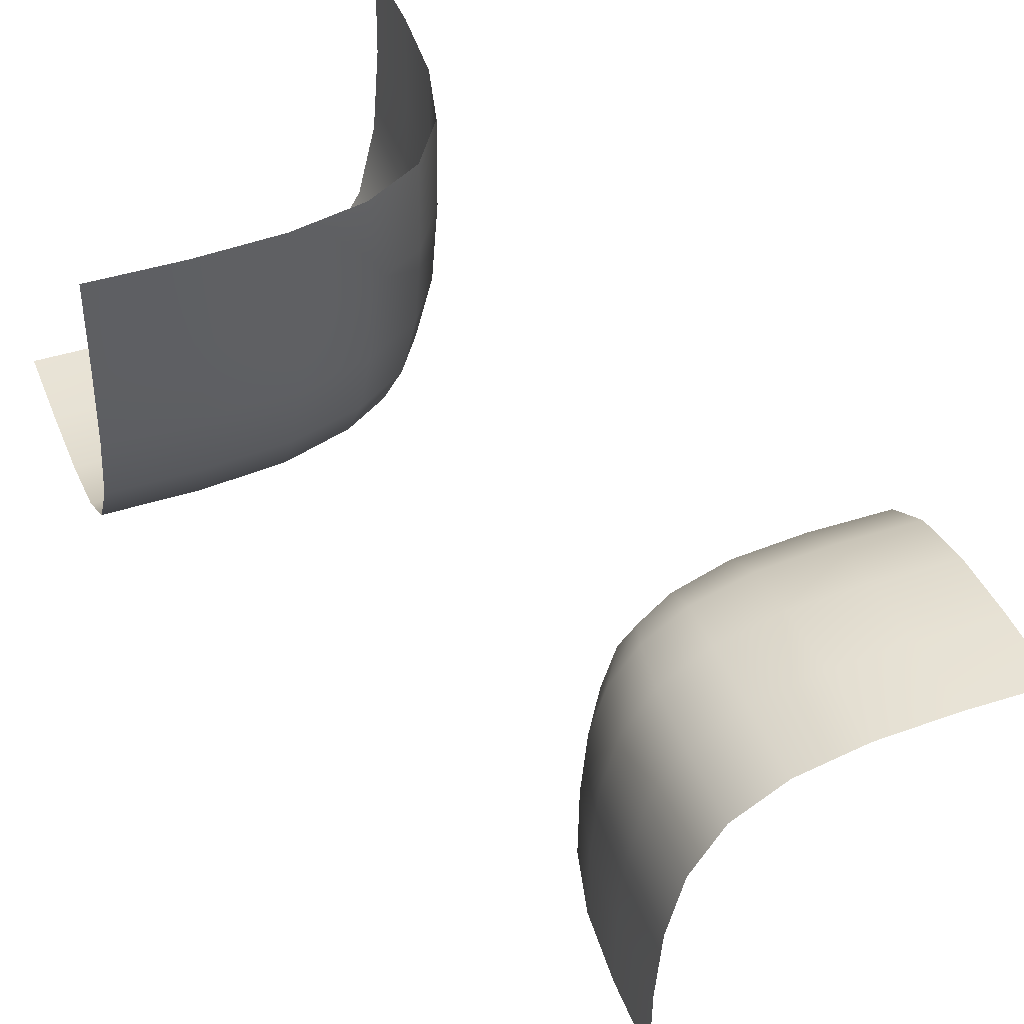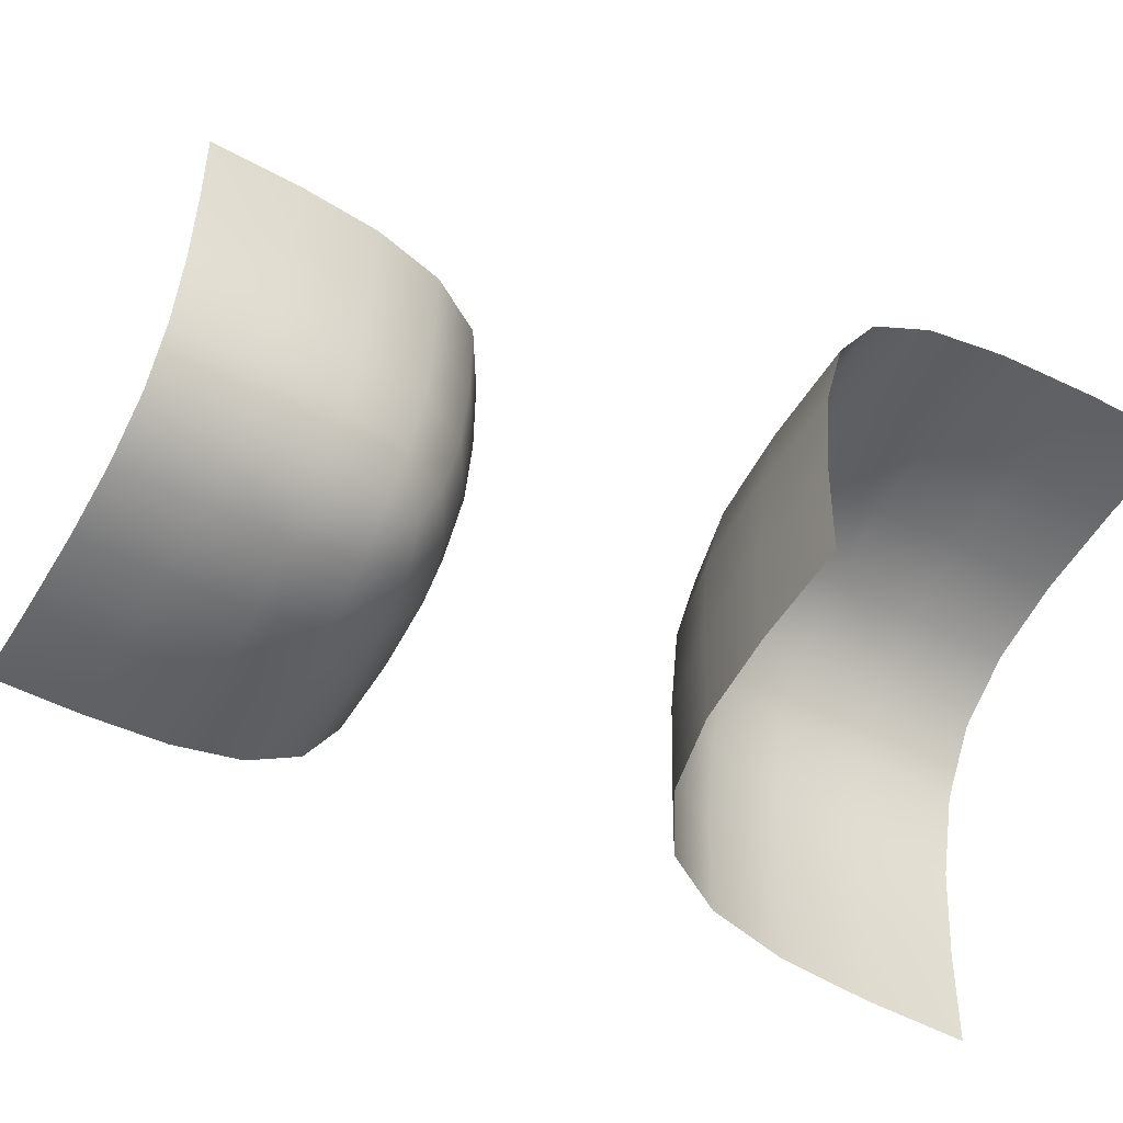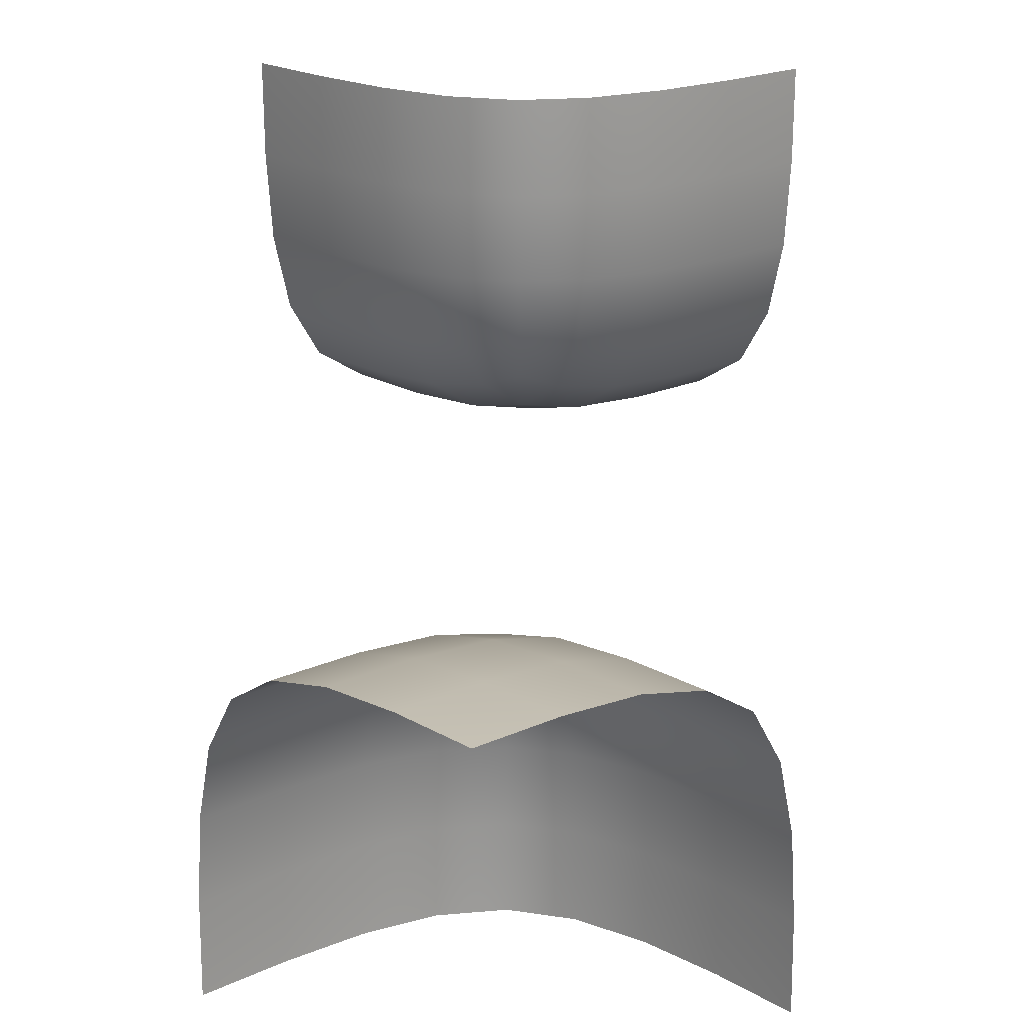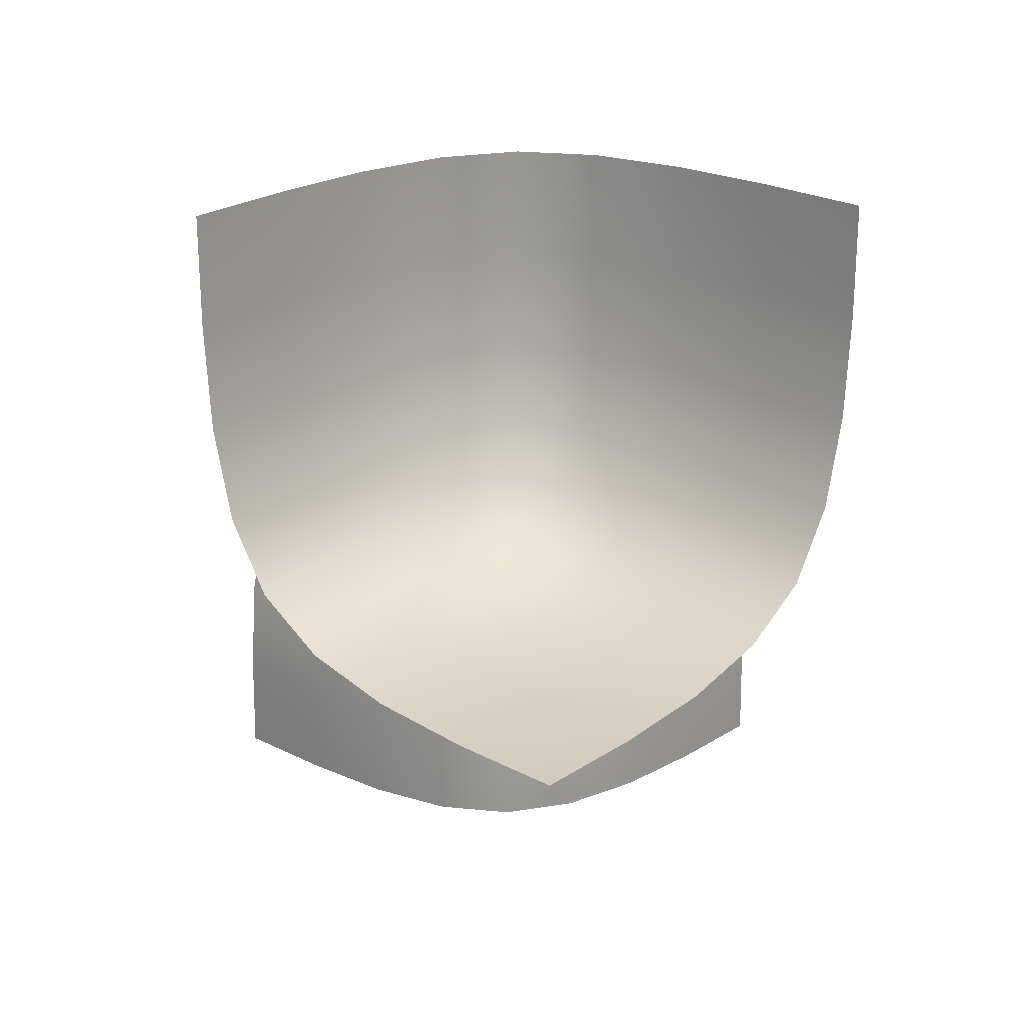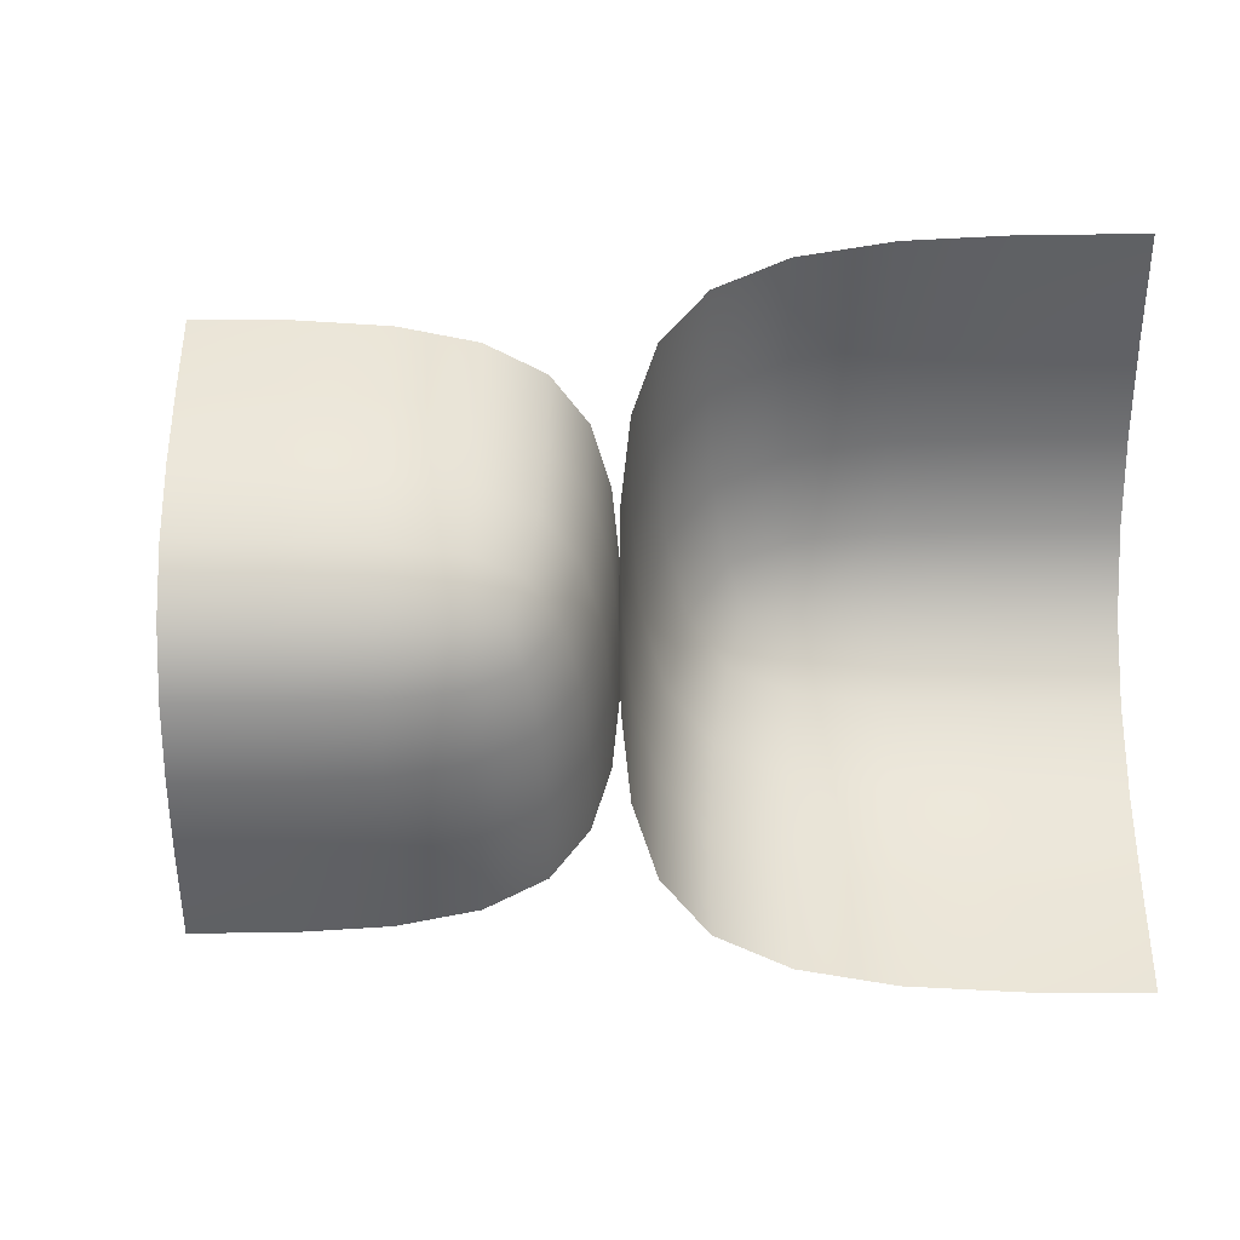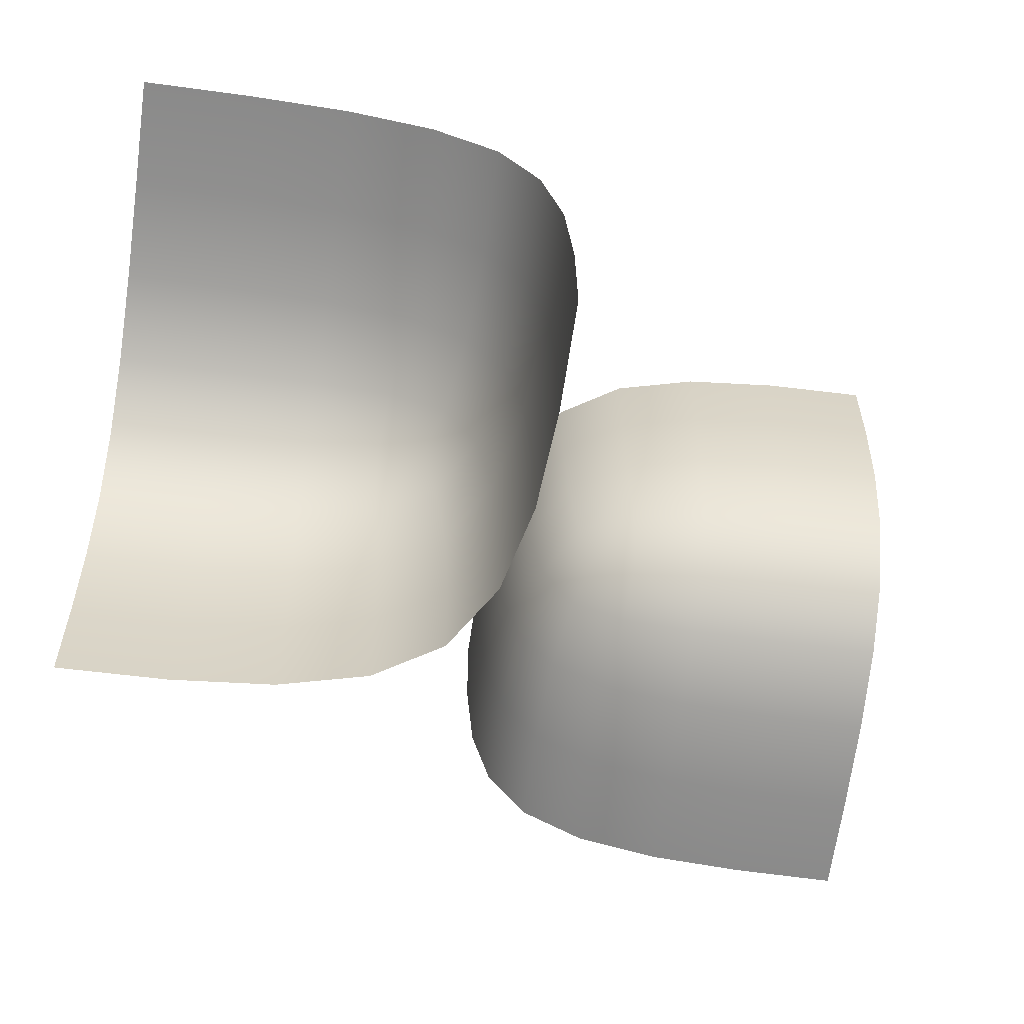
<metadata>
{"format":"obj","ext":"obj","renderer":"f3d","projection":"perspective","resolution":1024,"background":"white","views":[{"elev":43.1,"azim":-110.2,"up":"+Z"},{"elev":-50.2,"azim":149.5,"up":"+Y"},{"elev":19.8,"azim":-131.7,"up":"+Y"},{"elev":23.2,"azim":131.9,"up":"+Z"},{"elev":-46.0,"azim":-89.9,"up":"+Z"},{"elev":-62.9,"azim":-7.7,"up":"+Z"}]}
</metadata>
<code>
o 10
v -0.25 -0.25 -0.25
v -0.1667 -0.1667 -1
v -1 -0.1667 -0.1667
v -1 0 -1
v -1 -1 0
v -0.1667 -1 -0.1667
v -1e-06 -1 -1
v 0.25 0.25 0.25
v 0.1667 0.1667 1
v 1 0.1667 0.1667
v 1 -0 1
v 1 1 -1e-06
v 0.1667 1 0.1667
v 1e-06 1 1
v -0.754 -0.1685 -0.1685
v -0.5316 -0.1809 -0.1809
v -0.3556 -0.2117 -0.2117
v -0.2117 -0.2117 -0.3556
v -0.1809 -0.1809 -0.5316
v -0.1685 -0.1685 -0.754
v -0.3203 -0.07031 -1
v -0.5208 -0.02083 -1
v -0.7526 -0.002604 -1
v -1 -0.002604 -0.7526
v -1 -0.02083 -0.5208
v -1 -0.07031 -0.3203
v -1 -0.7526 -0.002604
v -1 -0.5208 -0.02083
v -1 -0.3203 -0.07031
v -0.7526 -1 -0.002604
v -0.5208 -1 -0.02083
v -0.3203 -1 -0.07031
v -0.07031 -1 -0.3203
v -0.02083 -1 -0.5208
v -0.002605 -1 -0.7526
v -0.1685 -0.754 -0.1685
v -0.1809 -0.5316 -0.1809
v -0.2117 -0.3556 -0.2117
v -0.002605 -0.7526 -1
v -0.02083 -0.5208 -1
v -0.07031 -0.3203 -1
v 0.754 0.1685 0.1684
v 0.5316 0.1809 0.1809
v 0.3556 0.2117 0.2117
v 0.2117 0.2117 0.3556
v 0.1809 0.1809 0.5316
v 0.1685 0.1685 0.754
v 0.3203 0.07031 1
v 0.5208 0.02083 1
v 0.7526 0.002604 1
v 1 0.002604 0.7526
v 1 0.02083 0.5208
v 1 0.07031 0.3203
v 1 0.7526 0.002603
v 1 0.5208 0.02083
v 1 0.3203 0.07031
v 0.7526 1 0.002604
v 0.5208 1 0.02083
v 0.3203 1 0.07031
v 0.07031 1 0.3203
v 0.02083 1 0.5208
v 0.002605 1 0.7526
v 0.1685 0.754 0.1685
v 0.1809 0.5316 0.1809
v 0.2117 0.3556 0.2117
v 0.002605 0.7526 1
v 0.02083 0.5208 1
v 0.07031 0.3203 1
v -0.3445 -0.131 -0.3445
v -0.5286 -0.08849 -0.3285
v -0.7536 -0.07258 -0.3213
v -0.3285 -0.08849 -0.5286
v -0.5235 -0.0409 -0.5235
v -0.7529 -0.02334 -0.5212
v -0.3213 -0.07258 -0.7536
v -0.5212 -0.02334 -0.7529
v -0.7526 -0.005196 -0.7526
v -0.3445 -0.3445 -0.131
v -0.3285 -0.5286 -0.08849
v -0.3213 -0.7536 -0.07258
v -0.5286 -0.3285 -0.08849
v -0.5235 -0.5235 -0.0409
v -0.5212 -0.7529 -0.02334
v -0.7536 -0.3213 -0.07258
v -0.7529 -0.5212 -0.02334
v -0.7526 -0.7526 -0.005196
v -0.07258 -0.3213 -0.7536
v -0.02334 -0.5212 -0.7529
v -0.005197 -0.7526 -0.7526
v -0.08849 -0.3285 -0.5286
v -0.0409 -0.5235 -0.5235
v -0.02334 -0.7529 -0.5212
v -0.131 -0.3445 -0.3445
v -0.08849 -0.5286 -0.3285
v -0.07258 -0.7536 -0.3213
v 0.3445 0.131 0.3445
v 0.3285 0.08849 0.5286
v 0.3213 0.07258 0.7536
v 0.5286 0.08849 0.3285
v 0.5235 0.0409 0.5235
v 0.5212 0.02334 0.7529
v 0.7536 0.07258 0.3213
v 0.7529 0.02334 0.5212
v 0.7526 0.005196 0.7526
v 0.3445 0.3445 0.131
v 0.5286 0.3285 0.08849
v 0.7536 0.3213 0.07258
v 0.3285 0.5286 0.08849
v 0.5235 0.5235 0.0409
v 0.7529 0.5212 0.02334
v 0.3213 0.7536 0.07258
v 0.5212 0.7529 0.02334
v 0.7526 0.7526 0.005196
v 0.07259 0.3213 0.7536
v 0.08849 0.3285 0.5286
v 0.131 0.3445 0.3445
v 0.02334 0.5212 0.7529
v 0.0409 0.5235 0.5235
v 0.08849 0.5286 0.3285
v 0.005197 0.7526 0.7526
v 0.02334 0.7529 0.5212
v 0.07259 0.7536 0.3213
f 69 72 73 70
f 70 73 74 71
f 72 75 76 73
f 73 76 77 74
f 1 18 69 17
f 17 69 70 16
f 16 70 71 15
f 15 71 26 3
f 71 74 25 26
f 74 77 24 25
f 77 23 4 24
f 76 22 23 77
f 75 21 22 76
f 20 2 21 75
f 19 20 75 72
f 18 19 72 69
f 78 81 82 79
f 79 82 83 80
f 81 84 85 82
f 82 85 86 83
f 1 17 78 38
f 38 78 79 37
f 37 79 80 36
f 36 80 32 6
f 80 83 31 32
f 83 86 30 31
f 86 27 5 30
f 85 28 27 86
f 84 29 28 85
f 15 3 29 84
f 16 15 84 81
f 17 16 81 78
f 87 90 91 88
f 88 91 92 89
f 90 93 94 91
f 91 94 95 92
f 2 20 87 41
f 41 87 88 40
f 40 88 89 39
f 39 89 35 7
f 89 92 34 35
f 92 95 33 34
f 95 36 6 33
f 94 37 36 95
f 93 38 37 94
f 18 1 38 93
f 19 18 93 90
f 20 19 90 87
f 96 99 100 97
f 97 100 101 98
f 99 102 103 100
f 100 103 104 101
f 8 44 96 45
f 45 96 97 46
f 46 97 98 47
f 47 98 48 9
f 98 101 49 48
f 101 104 50 49
f 104 51 11 50
f 103 52 51 104
f 102 53 52 103
f 42 10 53 102
f 43 42 102 99
f 44 43 99 96
f 105 108 109 106
f 106 109 110 107
f 108 111 112 109
f 109 112 113 110
f 8 65 105 44
f 44 105 106 43
f 43 106 107 42
f 42 107 56 10
f 107 110 55 56
f 110 113 54 55
f 113 57 12 54
f 112 58 57 113
f 111 59 58 112
f 63 13 59 111
f 64 63 111 108
f 65 64 108 105
f 114 117 118 115
f 115 118 119 116
f 117 120 121 118
f 118 121 122 119
f 9 68 114 47
f 47 114 115 46
f 46 115 116 45
f 45 116 65 8
f 116 119 64 65
f 119 122 63 64
f 122 60 13 63
f 121 61 60 122
f 120 62 61 121
f 66 14 62 120
f 67 66 120 117
f 68 67 117 114

</code>
